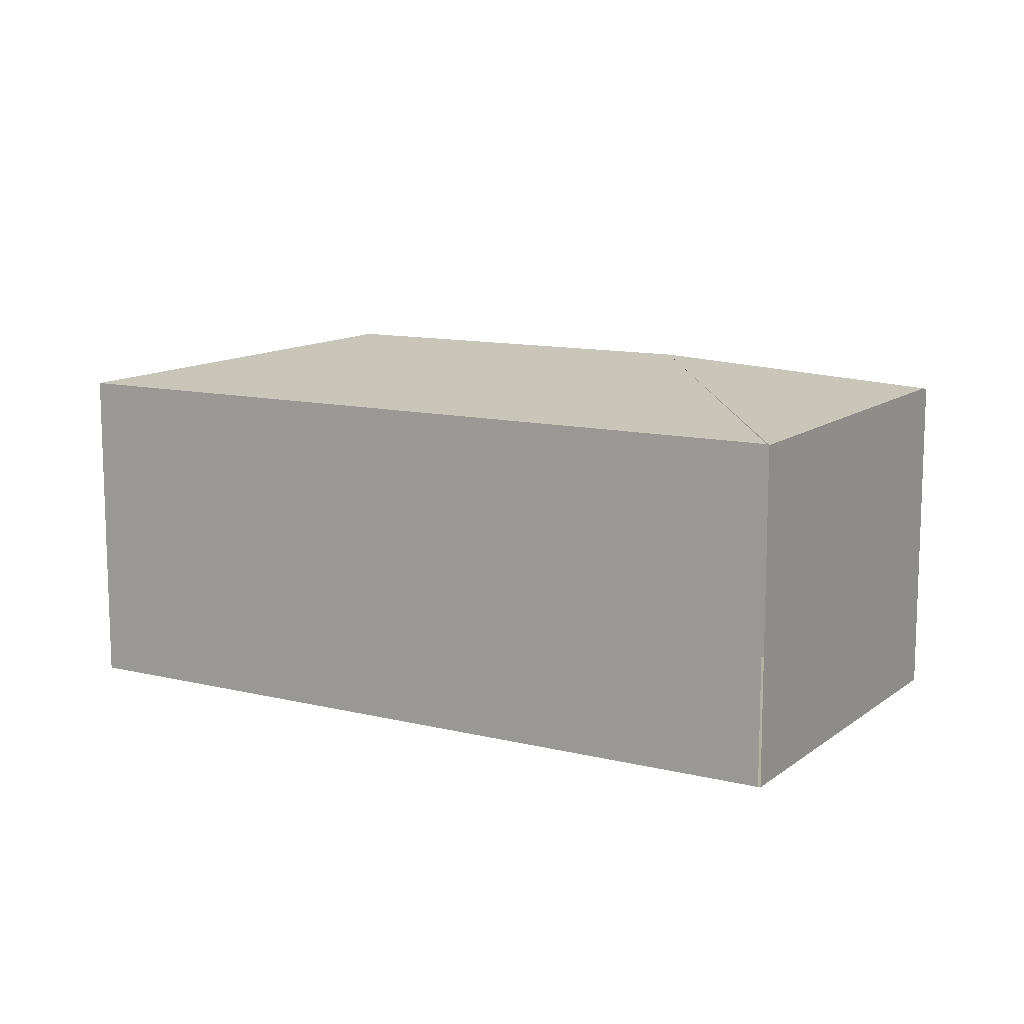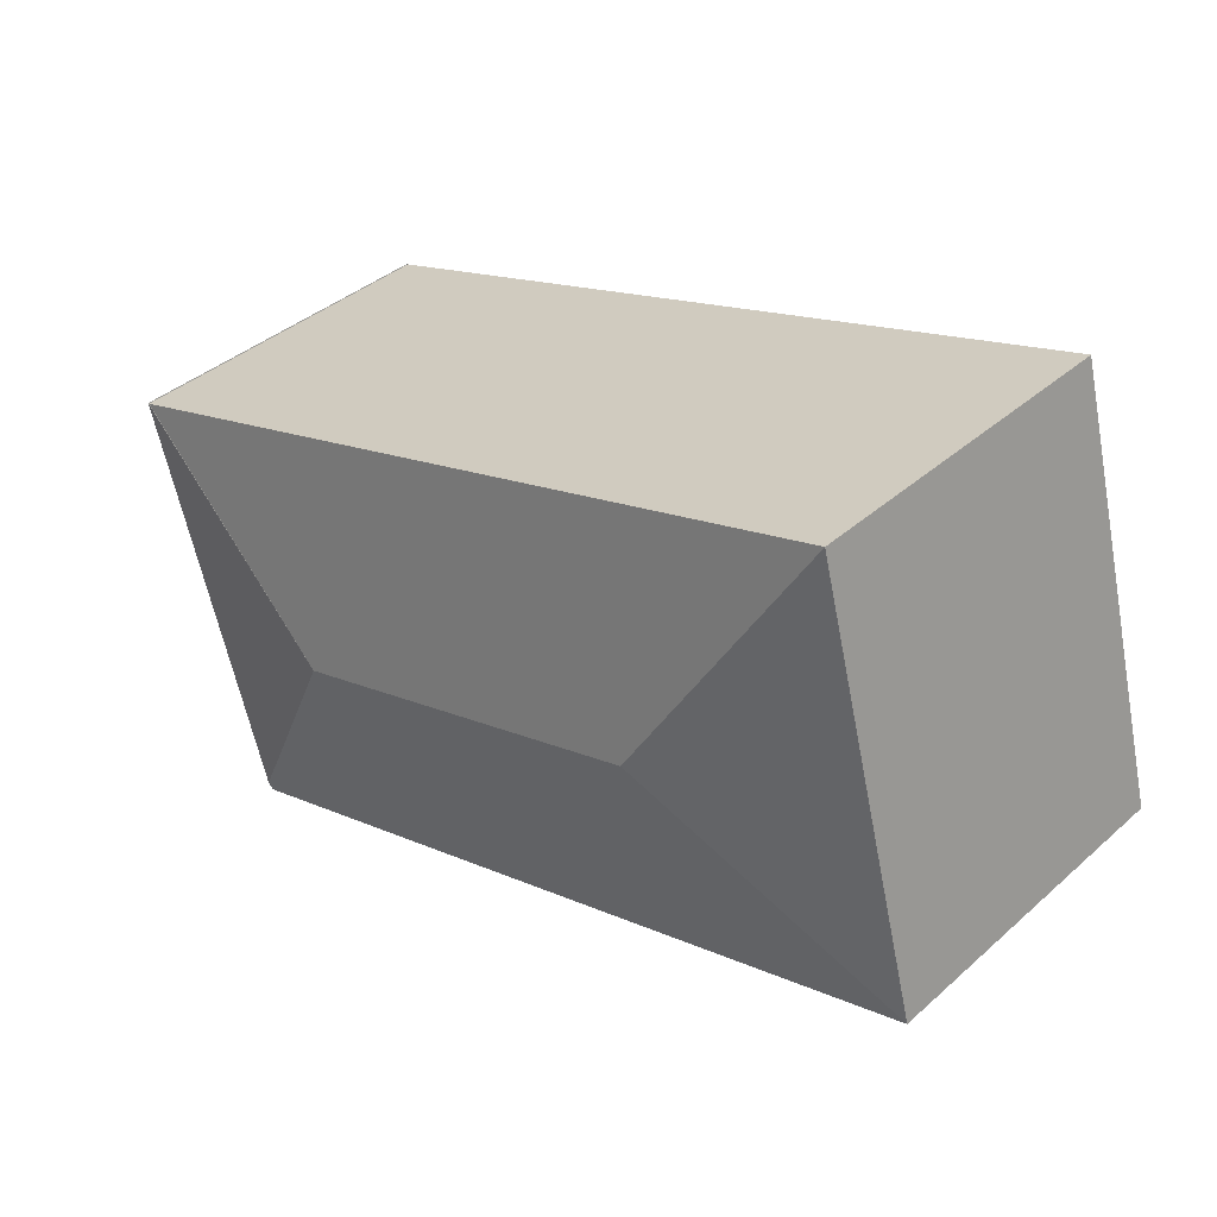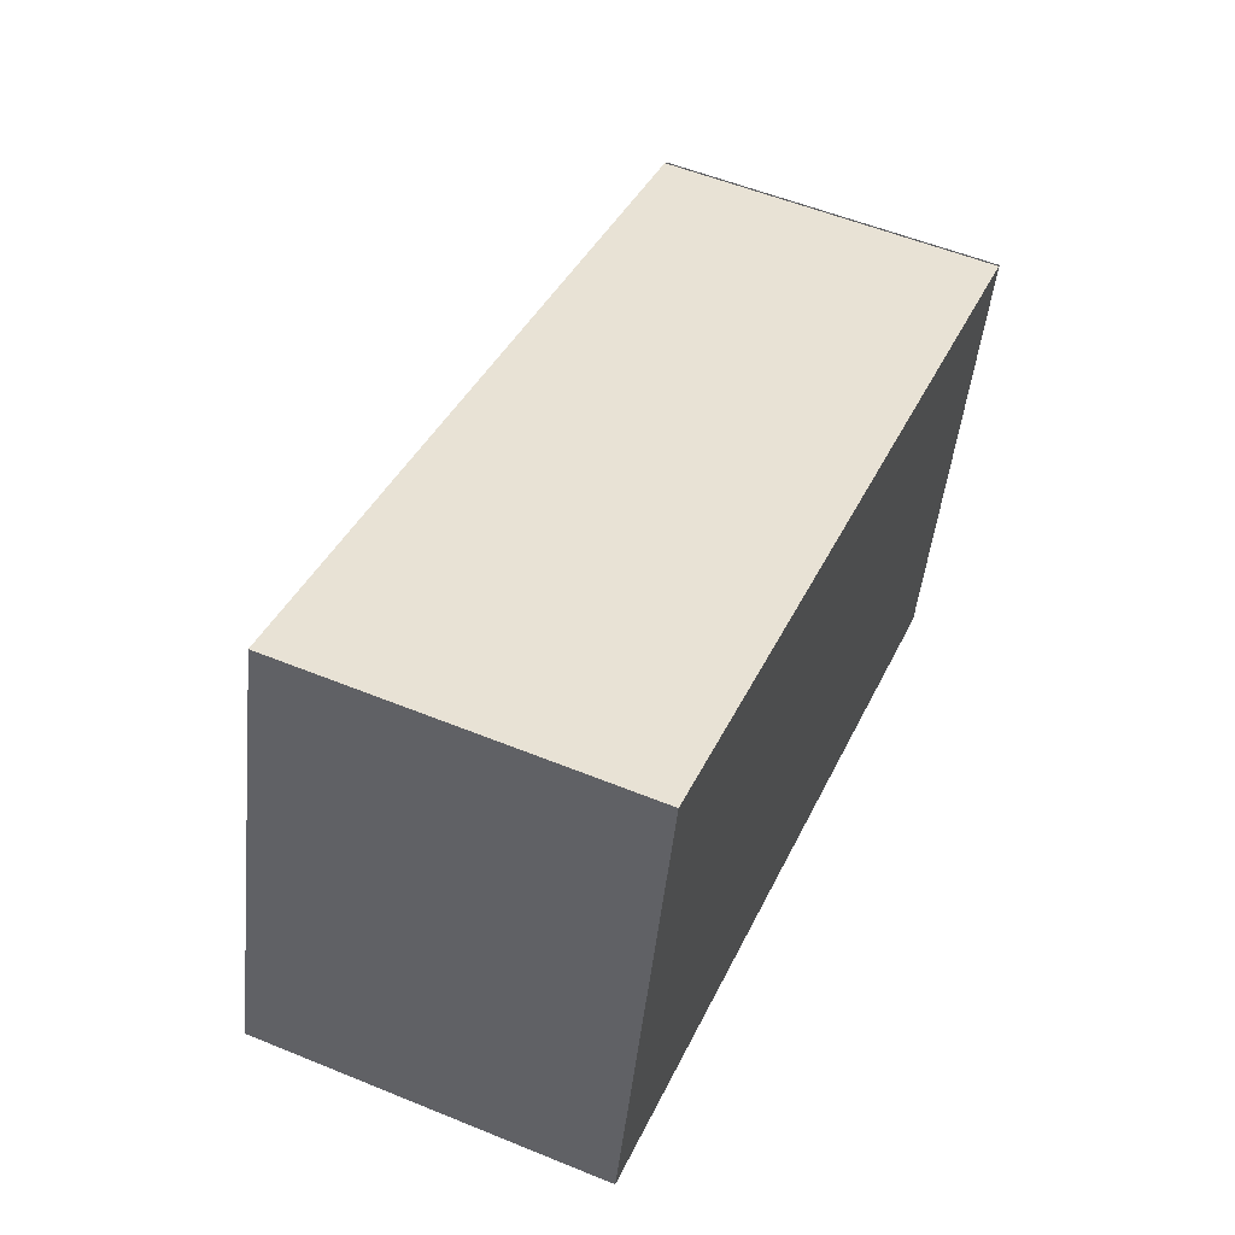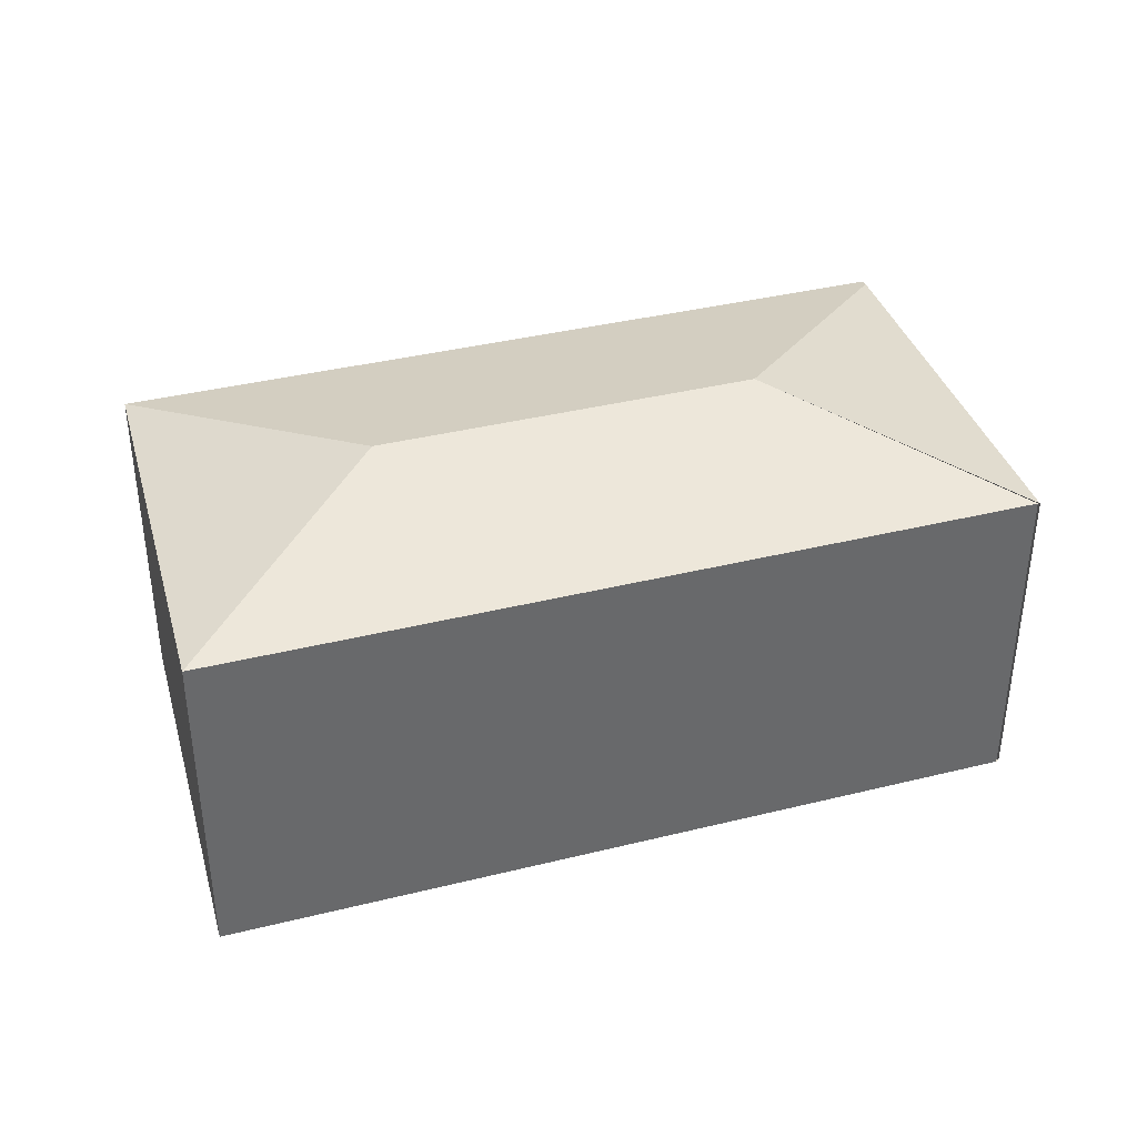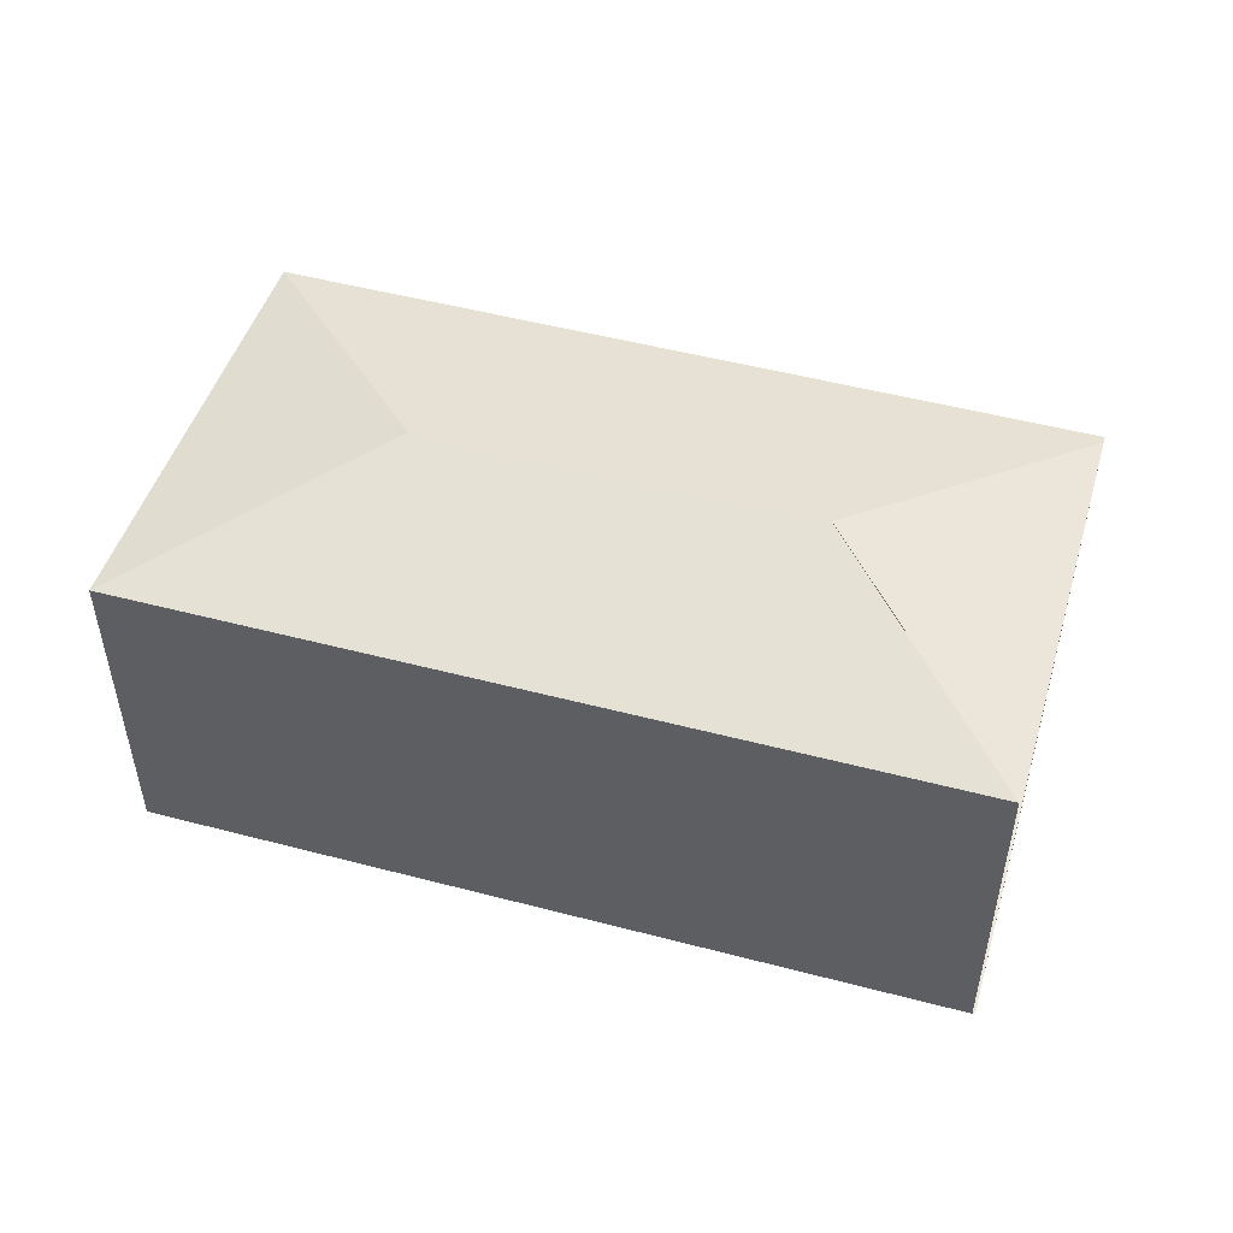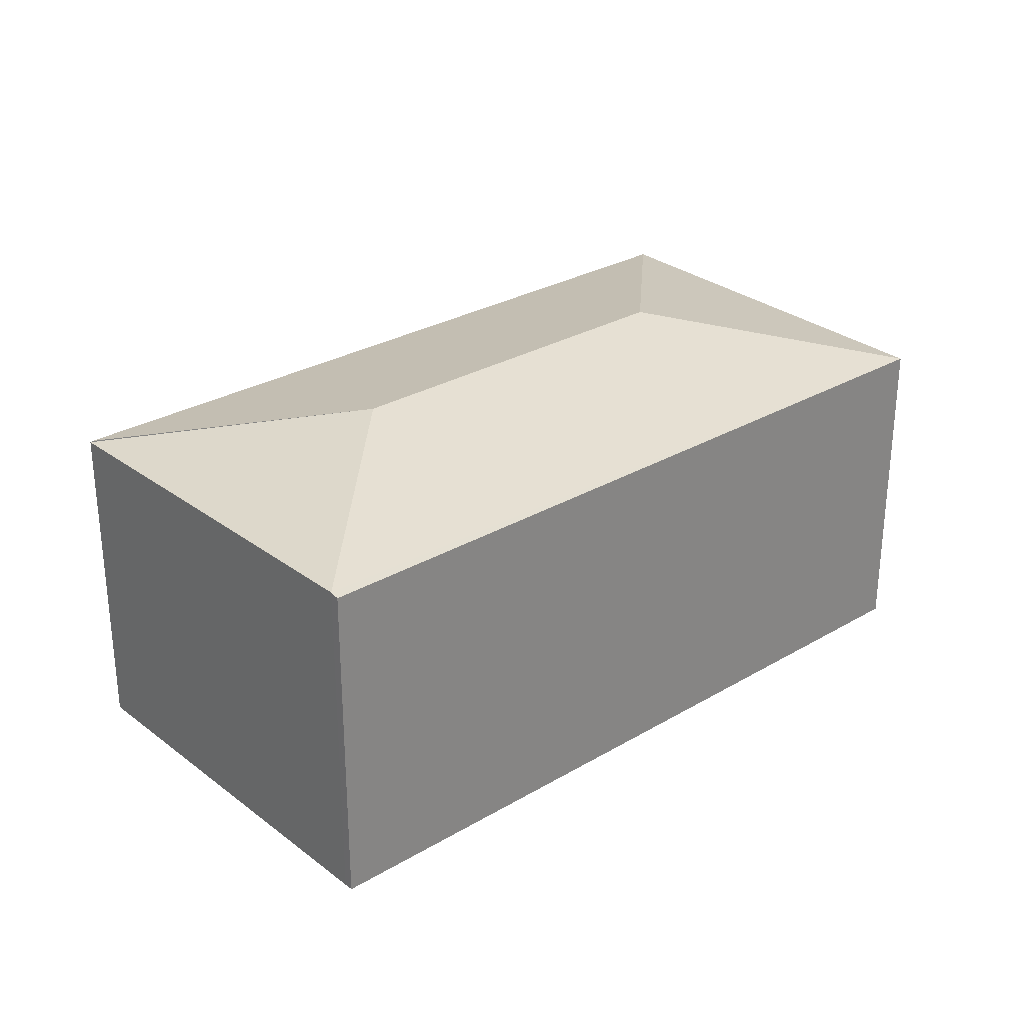
<metadata>
{"format":"obj","ext":"obj","renderer":"f3d","projection":"perspective","resolution":1024,"background":"white","views":[{"elev":11.5,"azim":47.5,"up":"+Y"},{"elev":38.9,"azim":-137.7,"up":"+Z"},{"elev":55.2,"azim":-66.7,"up":"+Z"},{"elev":38.0,"azim":-0.6,"up":"+Y"},{"elev":50.3,"azim":32.9,"up":"+Y"},{"elev":28.3,"azim":155.1,"up":"+Y"}]}
</metadata>
<code>
v  0 2.51 1.537e-16
v  5.836 2.528 -1.681
v  5.816 2.513 -1.747
v  4.756 2.872 0.256
v  1.965 2.872 1.101
v  6.737 2.507 1.344
v  0.833 2.512 3.132
v  6.719 2.512 1.35
v  0.833 -1.918e-16 3.132
v  6.719 -8.266e-17 1.35
v  6.737 -8.23e-17 1.344
v  5.836 1.029e-16 -1.681
v  5.816 1.07e-16 -1.747
v  0 0 0
g defaultobject
f 1 2 3
f 2 1 4
f 4 1 5
f 4 6 2
f 5 1 7
f 4 7 8
f 7 4 5
f 9 8 7
f 8 9 10
f 11 2 6
f 2 11 12
f 2 12 3
f 3 12 13
f 13 1 3
f 1 13 14
f 1 9 7
f 9 1 14
f 14 10 9
f 10 14 13
f 12 11 10

</code>
